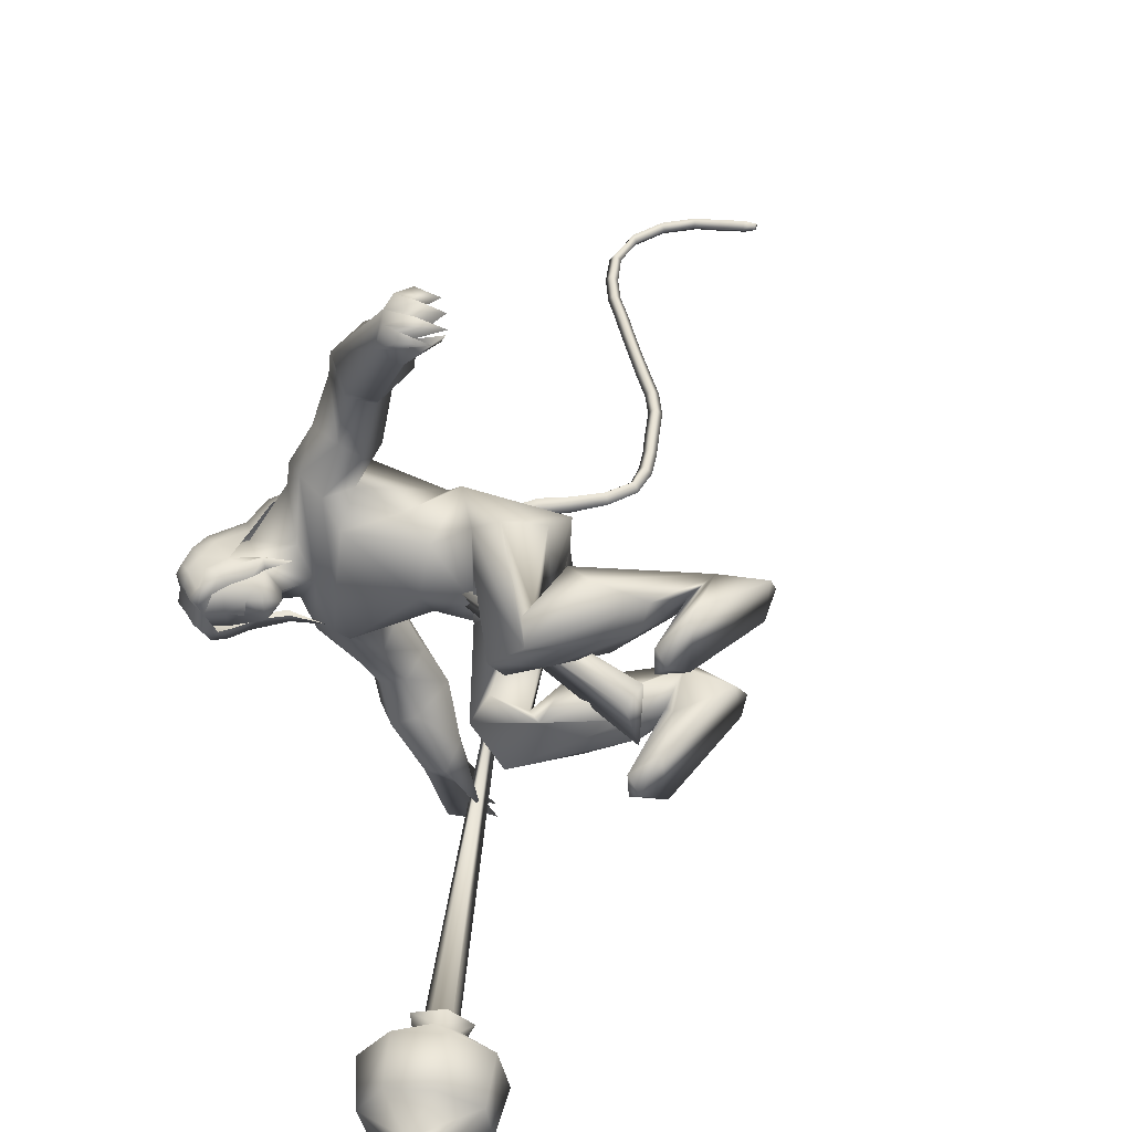
<metadata>
{"format":"obj","ext":"obj","renderer":"f3d","projection":"perspective","resolution":1024,"background":"white","views":[{"elev":41.3,"azim":134.9,"up":"+Y"}]}
</metadata>
<code>
o body_mesh15-geometry.001
v 0.2856 -0.7666 1.29
v 2.444 -0.2798 1.446
v 0.57 -0.6316 1.199
v 2.302 -0.713 2.619
v 2.25 -1.593 2.731
v 3.405 -0.754 2.545
v 3.383 -1.519 2.651
v 3.914 -1.864 2.578
v 2.564 -2.04 1.906
v -0.0402 -1.005 0.09736
v 2.115 -0.9022 1.126
v 3.646 -0.5465 2.037
v 4.386 -0.8199 3.162
v 4.04 -0.1943 2.971
v 1.082 -1.237 4.262
v 1.626 -0.3584 3.846
v 0.2696 -0.8394 4.417
v 0.2054 0.08735 4.643
v 0.608 0.06931 6.399
v 0.307 1.033 4.485
v 1.432 1.008 6.816
v 1.492 1.417 6.355
v 1.284 -0.9306 6.802
v 1.354 -1.373 6.401
v 1.946 -1.904 4.693
v 4.277 -1.557 2.339
v 1.865 -1.573 1.101
v 0.607 -1.472 0.9848
v 1.178 -1.231 1.097
v 0.131 -1.46 0.06474
v 2.107 -2.339 0.1075
v 2.397 -0.903 0.07266
v 2.995 -1.526 0.03864
v 3.017 -1.174 0.3442
v 2.941 -1.818 0.3631
v 1.428 -0.8451 0.6614
v 1.965 -1.328 5.52
v 2.496 -0.7048 5.028
v 2.045 -0.000267 4.112
v 2.398 -0.03562 4.402
v 2.599 -0.05683 4.922
v 2.633 -0.9303 6.035
v 3.219 -0.0571 5.769
v 2.699 -1.455 6.647
v 1.925 0.07064 7.699
v 2.835 1.441 6.543
v 3.369 1.912 7.33
v 2.521 1.636 8.732
v 2.438 2.364 7.549
v 2.326 2.5 8.349
v 3.015 1.999 9.05
v 2.586 2.847 8.636
v 3.81 1.991 8.752
v 3.935 1.531 8.71
v 3.171 1.532 9.001
v 4.793 0.4575 8.949
v 4.722 -0.01039 9.061
v 3.112 0.05524 8.96
v 2.377 -1.458 8.804
v 3.21 -1.938 7.466
v 3.947 -1.516 7.091
v 2.71 0.8722 5.979
v 2.12 1.285 5.412
v 2.528 0.6075 4.942
v 1.083 0.04707 4.029
v 1.531 0.4575 3.847
v 1.081 1.369 4.362
v 4.066 1.418 6.994
v 4.372 -0.03267 6.94
v 3.798 -1.856 7.764
v 4.377 0.0307 7.522
v 3.782 -2.172 8.355
v 4.383 -0.6503 7.95
v 3.831 -1.495 8.77
v 4.78 -0.4694 8.908
v 3.059 -1.402 9.073
v 5.106 -0.5289 8.3
v 5.013 0.02393 7.777
v 5.121 0.5392 8.336
v 5.292 0.55 7.906
v 5.652 0.5977 8.978
v 5.748 0.6345 8.779
v 5.246 0.1785 9.557
v 4.4 0.6918 7.975
v 3.947 1.8 7.648
v 3.208 2.596 7.222
v 3.569 2.992 7.504
v 2.191 3.732 7.421
v 2.9 3.795 7.138
v 2.173 4.39 6.822
v 2.061 3.372 8.234
v 1.975 4.885 7.476
v 2.344 4.994 7.969
v 3.393 4.941 7.751
v 3.147 4.095 8.151
v 3.366 2.789 8.503
v 4.003 2.092 8.213
v 3.322 3.985 7.536
v 3.219 4.274 6.659
v 3.664 4.519 7.036
v 2.698 5.496 6.117
v 2.818 6.546 5.913
v 2.936 6.144 6.599
v 3.303 5.591 5.828
v 2.837 7.037 5.946
v 3.21 7.01 6.07
v 3.522 6.854 6.014
v 3.774 6.075 6.046
v 2.551 5.863 5.586
v 2.912 6.457 5.067
v 3.186 6.199 5.672
v 3.49 6.683 4.76
v 3.777 6.771 5.754
v 3.007 7.063 4.912
v 3.203 7.173 5.383
v 3.881 6.71 5.235
v 3.455 7.05 5.231
v 3.217 6.939 4.664
v 2.749 7.063 5.311
v 5.351 -0.4796 9.38
v 5.258 -0.5038 7.85
v 5.246 0.05057 7.507
v 5.649 0.2878 7.57
v 5.613 -0.2445 7.567
v 6.049 -0.5112 8.198
v 5.504 -0.6628 8.813
v 5.871 -0.1428 8.015
v 5.82 0.2623 7.846
v 6.073 0.4902 8.231
v 6.415 0.4624 8.572
v 6.552 -0.02135 8.426
v 6.4 -0.5124 8.542
v 6.196 -0.01392 8.083
v 5.996 0.008095 7.729
v 5.655 -0.6441 8.91
v 2.167 -2.146 7.593
v 2.893 -2.749 7.365
v 2.756 -1.804 9.086
v 1.984 -2.634 8.611
v 1.5 -3.114 8.276
v 1.636 -3.613 7.526
v 3.148 -3.206 7.748
v 2.39 -4.078 8.42
v 2.649 -4.117 7.819
v 2.391 -5.074 8.171
v 1.402 -4.705 8.321
v 1.074 -4.594 7.798
v 1.423 -4.39 7.053
v 2.905 -2.791 8.686
v 3.588 -1.98 8.855
v 2.327 -3.905 7.346
v 2.447 -4.673 6.947
v 2.78 -4.957 7.4
v 1.456 -6.309 7.366
v 1.527 -5.784 6.623
v 2.158 -6.163 6.438
v 2.334 -6.298 6.903
v 1.731 -7.31 7.025
v 1.393 -7.33 7.12
v 1.024 -7.26 7.001
v 1.163 -6.826 6.822
v 1.533 -6.777 6.6
v 1.829 -6.713 6.393
v 2.156 -7.444 6.431
v 1.974 -7.394 6.776
v 1.277 -7.664 6.507
v 1.093 -7.627 6.02
v 1.796 -7.026 5.746
v 1.642 -7.522 5.766
v 1.311 -7.658 5.751
v 1.542 -7.682 6.331
v 0.884 -7.428 6.397
v 3.037 0.7872 2.687
v 3.089 1.557 2.744
v 2.113 1.95 4.595
v 3.895 1.443 2.151
v 4.116 0.7042 2.917
v 3.695 0.1361 2.899
v 3.195 0.5089 2.188
v 1.927 0.8215 2.945
v 1.963 0.2858 1.815
v -0.1484 0.8876 1.534
v -0.05157 0.7199 1.279
v -0.4342 0.6209 0.1118
v -0.7994 1.167 0.1885
v -0.538 1.593 0.1062
v 1.718 0.7897 0.05439
v 1.589 2.249 0.08848
v 2.381 1.344 0.0198
v 2.36 1.639 0.3441
v 0.01525 1.55 0.9939
v 1.943 1.709 2.986
v 2.208 2.066 2.116
v 3.613 1.822 2.502
v 1.684 0.8855 1.364
v 1.479 1.57 1.293
v 0.5841 1.245 1.151
v 0.7521 0.8395 0.6432
v 2.365 0.9912 0.3255
v 0.3482 -0.5059 0.07441
v 2.623 0.05132 5.748
v 2.545 -0.2845 5.697
v 2.94 0.407 0.5143
v 2.775 -0.5318 0.2849
v 2.367 0.1584 5.746
v 2.444 0.663 0.5143
f 1 2 3
f 4 2 1
f 4 5 6
f 6 5 7
f 5 8 7
f 5 9 8
f 4 1 5
f 5 1 10
f 2 11 3
f 12 11 2
f 12 13 11
f 12 14 13
f 6 14 12
f 15 6 7
f 15 16 6
f 16 15 17
f 17 15 25
f 15 7 25
f 7 8 25
f 9 26 8
f 9 27 26
f 28 27 9
f 28 29 27
f 30 31 28
f 32 31 30
f 32 33 31
f 32 34 33
f 34 29 35
f 36 29 34
f 28 35 29
f 35 28 31
f 31 33 35
f 34 35 33
f 3 29 36
f 11 29 3
f 27 29 11
f 26 27 11
f 26 11 13
f 25 8 26
f 25 26 37
f 38 37 26
f 40 38 39
f 41 38 40
f 37 38 41
f 24 42 44
f 23 24 44
f 45 19 23
f 45 21 19
f 21 47 46
f 48 47 21
f 48 49 47
f 48 50 49
f 51 50 48
f 51 52 50
f 53 51 54
f 51 55 54
f 55 51 48
f 55 57 56
f 57 55 58
f 55 48 58
f 58 48 45
f 48 21 45
f 59 45 23
f 23 44 60
f 60 44 61
f 61 44 42
f 61 42 43
f 43 41 62
f 43 42 41
f 63 41 64
f 41 40 64
f 64 40 39
f 65 66 39
f 66 65 18
f 18 65 16
f 65 39 16
f 39 38 13
f 38 26 13
f 39 13 14
f 6 39 14
f 16 39 6
f 18 16 17
f 20 175 67
f 21 46 22
f 22 46 62
f 68 62 46
f 68 43 62
f 69 43 68
f 69 61 43
f 60 61 70
f 69 70 61
f 71 70 69
f 71 72 70
f 73 72 71
f 73 74 72
f 75 74 73
f 75 76 74
f 76 58 59
f 57 58 76
f 57 76 75
f 75 73 77
f 77 73 71
f 77 71 78
f 79 78 71
f 79 80 78
f 81 82 79
f 56 81 79
f 83 81 56
f 83 56 57
f 56 79 84
f 79 71 84
f 84 71 97
f 71 85 97
f 71 69 85
f 85 69 68
f 47 85 68
f 86 85 47
f 85 86 87
f 88 89 86
f 88 90 89
f 91 90 88
f 92 90 91
f 91 93 92
f 93 52 95
f 52 93 91
f 91 88 49
f 88 86 49
f 49 86 47
f 91 49 50
f 50 52 91
f 52 96 95
f 52 51 96
f 51 53 96
f 96 53 97
f 97 53 54
f 97 54 84
f 56 84 54
f 54 55 56
f 85 87 97
f 96 97 87
f 95 96 87
f 87 86 89
f 87 89 98
f 98 89 99
f 90 99 89
f 94 98 100
f 95 98 94
f 95 87 98
f 93 95 94
f 98 99 100
f 90 101 99
f 92 101 90
f 92 102 101
f 92 103 102
f 93 103 92
f 93 94 103
f 100 99 104
f 101 104 99
f 102 103 105
f 103 106 105
f 103 107 106
f 103 94 107
f 94 108 107
f 94 100 108
f 100 104 108
f 109 110 104
f 111 110 109
f 104 110 111
f 108 104 111
f 108 111 112
f 111 113 112
f 102 111 101
f 106 111 102
f 111 106 114
f 106 115 114
f 106 107 115
f 107 108 113
f 113 108 116
f 108 112 116
f 113 116 112
f 107 113 117
f 113 118 117
f 111 118 113
f 111 107 118
f 111 114 107
f 107 114 115
f 107 117 118
f 102 119 106
f 102 105 119
f 106 119 105
f 101 111 109
f 101 109 104
f 47 68 46
f 83 57 75
f 83 75 120
f 120 75 126
f 75 77 126
f 78 121 77
f 78 122 121
f 123 122 80
f 123 124 122
f 121 124 125
f 124 121 122
f 77 121 125
f 77 125 126
f 125 124 127
f 127 124 128
f 128 124 123
f 128 123 80
f 80 122 78
f 80 129 128
f 79 129 80
f 79 82 129
f 82 130 129
f 130 131 129
f 132 125 131
f 126 125 132
f 133 125 127
f 131 125 133
f 131 133 129
f 127 134 133
f 128 134 127
f 128 133 134
f 129 133 128
f 120 126 135
f 58 45 59
f 59 23 60
f 59 60 136
f 136 60 137
f 137 60 70
f 74 150 72
f 74 138 150
f 76 138 74
f 76 59 138
f 138 59 139
f 59 136 139
f 140 139 136
f 203 206 201
f 140 136 141
f 141 136 137
f 143 144 142
f 143 145 144
f 146 145 143
f 140 147 146
f 147 140 148
f 140 141 148
f 139 140 146
f 146 143 139
f 139 143 149
f 143 142 149
f 149 142 72
f 70 72 142
f 149 72 150
f 139 149 138
f 138 149 150
f 70 142 137
f 141 137 151
f 142 151 137
f 142 144 151
f 144 152 151
f 144 153 152
f 145 153 144
f 148 151 152
f 141 151 148
f 146 154 145
f 146 147 154
f 147 148 155
f 148 152 155
f 155 152 156
f 153 156 152
f 153 157 156
f 145 157 153
f 145 158 157
f 154 158 145
f 154 159 158
f 160 159 154
f 161 162 159
f 161 155 162
f 147 155 161
f 147 161 154
f 161 160 154
f 157 163 156
f 157 164 163
f 158 164 157
f 158 165 164
f 159 166 158
f 159 167 166
f 162 167 159
f 162 158 167
f 155 163 162
f 163 168 156
f 155 168 163
f 155 156 168
f 163 165 162
f 163 169 165
f 164 169 163
f 169 164 165
f 162 165 170
f 165 171 170
f 158 171 165
f 158 170 171
f 162 170 158
f 158 166 167
f 172 159 160
f 161 159 172
f 161 172 160
f 66 173 39
f 67 173 66
f 67 174 173
f 67 175 174
f 64 176 63
f 64 177 176
f 39 177 64
f 39 178 177
f 173 178 39
f 173 179 178
f 180 179 173
f 180 181 179
f 182 181 180
f 182 183 181
f 182 184 183
f 185 184 182
f 186 184 185
f 186 187 184
f 188 187 186
f 188 189 187
f 188 191 190
f 186 191 188
f 186 185 191
f 192 185 182
f 185 192 191
f 192 193 191
f 180 192 182
f 192 194 193
f 192 174 194
f 192 173 174
f 192 180 173
f 174 175 194
f 175 176 194
f 175 63 176
f 179 177 178
f 195 177 179
f 176 177 195
f 193 194 176
f 193 176 196
f 176 195 196
f 195 183 197
f 183 198 197
f 183 184 198
f 184 187 198
f 198 187 199
f 187 189 199
f 190 197 199
f 191 197 190
f 191 196 197
f 191 193 196
f 196 195 197
f 197 198 199
f 188 190 189
f 199 189 190
f 181 183 195
f 179 181 195
f 67 66 20
f 18 20 66
f 36 34 32
f 200 36 32
f 3 36 200
f 1 3 200
f 10 1 200
f 200 30 10
f 200 32 30
f 30 28 10
f 10 28 5
f 5 28 9
f 4 6 12
f 4 12 2
f 202 203 201
f 202 204 203
f 202 205 206
f 202 206 204
f 204 206 203
f 201 205 202
f 206 205 201
f 19 18 17
f 19 20 18
f 21 20 19
f 20 21 22
f 23 19 17
f 17 24 23
f 17 25 24
f 42 37 41
f 24 37 42
f 24 25 37
f 62 41 63
f 20 22 175
f 22 63 175
f 22 62 63
o Cylinder_Cylinder.001
v 5.732 -7.591 2.458
v -0.1692 -6.912 7.25
v 5.62 -7.962 2.405
v 0.1783 -6.864 7.359
v 5.784 -8.255 2.692
v 6.081 -7.909 2.98
v 0.08876 -6.596 7.228
v 6.009 -7.573 2.799
v -0.2627 -6.667 7.17
v 0.008875 -6.955 7.57
v 0.08616 -6.55 7.557
v -0.3922 -6.632 7.545
v -0.4071 -6.699 7.543
v -0.3888 -6.754 7.579
v -0.3482 -6.765 7.633
v -0.3089 -6.725 7.673
v -0.294 -6.659 7.675
v -0.3122 -6.604 7.639
v -0.2022 -6.465 7.383
v 5.535 -7.769 2.027
v 5.664 -8.489 2.353
v 6.16 -8.469 2.983
v 6.405 -7.477 3.009
v 5.946 -7.228 2.4
v 5.934 -7.675 2.056
v 5.847 -8.209 2.089
v 6.183 -8.438 2.563
v 6.495 -7.979 2.848
v 6.259 -7.422 2.427
v 6.012 -9.202 1.605
v 7.418 -8.845 3.089
v 7.376 -6.731 2.483
v 5.779 -8.413 0.7708
v 6.82 -9.552 2.392
v 7.776 -7.706 3.11
v 6.702 -6.56 1.515
v 5.993 -7.247 0.907
v 6.362 -9.46 1.186
v 6.808 -8.546 0.19
v 7.022 -9.418 0.7678
v 7.701 -9.592 1.594
v 8.303 -8.978 2.288
v 8.564 -7.925 2.247
v 8.258 -7.035 1.742
v 7.646 -6.874 0.8626
v 6.961 -7.473 0.2336
v 7.827 -8.195 0.4672
v 7.912 -8.735 0.7053
v 8.286 -8.709 1.169
v 8.351 -7.874 1.048
v 8.057 -7.652 0.3467
v 7.767 -8.816 0.2409
v 8.454 -9.039 1.184
v 8.768 -7.88 1.271
v 8.327 -8.068 0.3836
v 8.218 -8.609 0.3866
v 8.555 -8.716 0.8359
v 8.663 -8.132 0.8368
v 8.243 -8.366 0.03704
v 8.359 -8.878 0.3082
v 8.743 -8.885 0.7794
v 8.948 -8.097 0.8445
v 8.582 -7.878 0.3451
v 8.995 -8.497 0.1859
v 8.856 -8.62 0.3355
v 8.916 -8.31 0.3601
f 210 212 213
f 209 211 208
f 211 212 210
f 222 216 217
f 207 230 226
f 214 207 213
f 213 215 225
f 215 218 225
f 213 225 217
f 210 213 217
f 210 217 216
f 210 216 208
f 225 218 224
f 220 208 221
f 215 208 220
f 226 230 235
f 215 219 218
f 207 214 230
f 211 209 227
f 228 227 232
f 209 207 226
f 229 228 234
f 243 242 251
f 227 226 232
f 226 231 232
f 243 235 242
f 232 236 233
f 231 243 232
f 238 234 241
f 237 233 240
f 236 232 239
f 242 238 251
f 213 207 208
f 236 244 240
f 238 241 249
f 249 241 237
f 237 240 247
f 240 244 246
f 244 239 246
f 245 239 243
f 252 251 256
f 256 249 248
f 253 256 257
f 251 250 256
f 255 247 246
f 246 245 253
f 256 255 259
f 245 252 253
f 256 260 257
f 255 254 259
f 257 260 261
f 254 253 258
f 253 257 258
f 264 260 259
f 259 258 263
f 262 258 257
f 265 269 270
f 261 264 268
f 264 263 267
f 267 263 262
f 272 268 271
f 266 265 270
f 267 266 271
f 272 271 270
f 208 211 210
f 213 208 215
f 217 225 224
f 223 217 224
f 221 216 222
f 214 212 229
f 229 212 228
f 212 211 228
f 228 211 227
f 243 231 235
f 230 229 235
f 235 229 234
f 234 228 233
f 238 235 234
f 237 234 233
f 235 238 242
f 234 237 241
f 233 236 240
f 232 243 239
f 244 236 239
f 250 249 256
f 248 247 255
f 265 261 269
f 266 262 265
f 262 261 265
f 269 268 272
f 212 214 213
f 223 222 217
f 219 220 221
f 218 219 224
f 219 221 224
f 221 222 223
f 224 221 223
f 208 216 221
f 219 215 220
f 231 226 235
f 214 229 230
f 209 226 227
f 233 228 232
f 252 243 251
f 238 250 251
f 207 209 208
f 250 238 249
f 248 249 237
f 248 237 247
f 247 240 246
f 239 245 246
f 252 245 243
f 253 252 256
f 255 256 248
f 254 255 246
f 254 246 253
f 260 256 259
f 254 258 259
f 260 264 261
f 263 264 259
f 258 262 263
f 261 262 257
f 269 272 270
f 269 261 268
f 268 264 267
f 266 267 262
f 268 267 271
f 271 266 270
o tail_mesh15-geometry
v 0.4863 0.07882 6.043
v -0.5256 0.148 5.405
v 0.4643 0.3363 6.197
v -0.6396 0.3595 5.548
v 0.3655 0.08167 6.423
v -0.7844 0.1535 5.688
v 0.4125 -0.1758 6.208
v -0.6642 -0.05817 5.531
v -1.196 0.1953 4.936
v -1.254 0.378 5.101
v -1.331 0.2078 5.267
v -1.274 0.02508 5.104
v -2.436 0.2787 4.921
v -2.38 0.4287 5.067
v -2.341 0.2891 5.215
v -2.396 0.1394 5.081
v -3.381 0.3507 5.614
v -3.286 0.4897 5.741
v -3.215 0.3398 5.866
v -3.307 0.2005 5.743
v -4.32 0.4276 6.511
v -4.19 0.5654 6.607
v -4.086 0.4141 6.702
v -4.21 0.2761 6.61
v -5.001 0.4887 7.633
v -4.877 0.6263 7.721
v -4.773 0.4747 7.812
v -4.898 0.337 7.724
v -5.762 0.5455 8.797
v -5.638 0.6786 8.89
v -5.538 0.5233 8.98
v -5.663 0.3897 8.887
v -6.497 0.598 9.811
v -6.41 0.7321 9.934
v -6.348 0.5774 10.05
v -6.438 0.4436 9.928
v -7.742 0.7099 10.45
v -7.777 0.851 10.57
v -7.841 0.7035 10.69
v -7.808 0.5633 10.55
v -8.93 0.8875 9.792
v -9.031 1.036 9.854
v -9.167 0.8966 9.9
v -9.057 0.7483 9.827
v -9.441 1.034 8.792
v -9.561 1.182 8.867
v -9.706 1.044 8.912
v -9.586 0.895 8.837
v -9.622 1.07 8.594
v -9.693 1.158 8.639
v -9.778 1.076 8.665
v -9.707 0.9878 8.621
v -5.378 0.5177 8.218
v -5.278 0.3626 8.308
v -5.153 0.4964 8.401
v -5.253 0.6515 8.31
v -7.074 0.6427 10.28
v -7.027 0.4899 10.38
v -6.95 0.6244 10.51
v -6.997 0.7782 10.39
v -6.086 0.5674 9.332
v -5.996 0.4128 9.419
v -5.876 0.5466 9.514
v -5.97 0.7017 9.422
v -3.906 0.3921 6.025
v -3.831 0.2422 6.15
v -3.737 0.3818 6.269
v -3.809 0.5315 6.148
v -2.918 0.3147 5.25
v -2.85 0.166 5.376
v -2.762 0.3064 5.497
v -2.83 0.4551 5.372
v -4.659 0.458 7.069
v -4.544 0.3062 7.168
v -4.42 0.4443 7.256
v -4.524 0.5955 7.164
v -8.435 0.7982 10.23
v -8.503 0.6515 10.34
v -8.548 0.7924 10.48
v -8.471 0.9389 10.36
v -9.182 0.9614 9.275
v -9.319 0.823 9.306
v -9.439 0.9717 9.381
v -9.294 1.11 9.336
v -1.854 0.2322 4.755
v -1.915 0.07771 4.914
v -1.956 0.2442 5.061
v -1.897 0.3989 4.907
v -0.05004 0.1131 5.778
v -0.1939 0.3469 5.959
v -0.3559 0.1159 6.124
v -0.2159 -0.1179 5.944
f 361 274 276
f 362 276 363
f 274 280 281
f 364 280 361
f 363 278 280
f 273 275 279
f 357 358 288
f 280 278 284
f 278 276 282
f 276 274 281
f 341 342 292
f 358 359 287
f 359 360 287
f 360 357 286
f 337 338 296
f 342 343 291
f 343 344 291
f 344 341 290
f 345 346 300
f 338 339 295
f 339 340 295
f 340 337 294
f 325 326 304
f 346 347 299
f 347 348 299
f 348 345 298
f 333 334 308
f 326 327 303
f 327 328 303
f 328 325 302
f 329 330 312
f 334 335 307
f 335 336 307
f 336 333 306
f 349 350 316
f 330 331 311
f 331 332 311
f 332 329 310
f 353 354 320
f 350 351 315
f 351 352 315
f 352 349 314
f 317 320 324
f 354 355 319
f 355 356 319
f 356 353 318
f 322 321 323
f 320 319 323
f 319 318 323
f 318 317 322
f 297 300 326
f 300 299 327
f 299 298 327
f 298 297 328
f 305 308 330
f 308 307 331
f 307 306 331
f 306 305 332
f 301 304 334
f 304 303 335
f 303 302 335
f 302 301 336
f 289 292 338
f 292 291 339
f 291 290 339
f 290 289 340
f 285 288 342
f 288 287 343
f 287 286 343
f 286 285 344
f 293 296 346
f 296 295 347
f 295 294 347
f 294 293 348
f 309 312 350
f 312 311 351
f 311 310 351
f 310 309 352
f 313 316 354
f 316 315 355
f 315 314 355
f 314 313 356
f 281 284 358
f 284 283 359
f 283 282 359
f 282 281 360
f 273 361 362
f 275 362 363
f 279 364 273
f 277 363 279
f 362 361 276
f 276 278 363
f 280 284 281
f 280 274 361
f 364 363 280
f 275 277 279
f 285 357 288
f 278 283 284
f 283 278 282
f 282 276 281
f 289 341 292
f 288 358 287
f 360 286 287
f 357 285 286
f 293 337 296
f 292 342 291
f 344 290 291
f 341 289 290
f 297 345 300
f 296 338 295
f 340 294 295
f 337 293 294
f 301 325 304
f 300 346 299
f 348 298 299
f 345 297 298
f 305 333 308
f 304 326 303
f 328 302 303
f 325 301 302
f 309 329 312
f 308 334 307
f 336 306 307
f 333 305 306
f 313 349 316
f 312 330 311
f 332 310 311
f 329 309 310
f 317 353 320
f 316 350 315
f 352 314 315
f 349 313 314
f 321 317 324
f 320 354 319
f 356 318 319
f 353 317 318
f 321 324 323
f 324 320 323
f 318 322 323
f 317 321 322
f 325 297 326
f 326 300 327
f 298 328 327
f 297 325 328
f 329 305 330
f 330 308 331
f 306 332 331
f 305 329 332
f 333 301 334
f 334 304 335
f 302 336 335
f 301 333 336
f 337 289 338
f 338 292 339
f 290 340 339
f 289 337 340
f 341 285 342
f 342 288 343
f 286 344 343
f 285 341 344
f 345 293 346
f 346 296 347
f 294 348 347
f 293 345 348
f 349 309 350
f 350 312 351
f 310 352 351
f 309 349 352
f 353 313 354
f 354 316 355
f 314 356 355
f 313 353 356
f 357 281 358
f 358 284 359
f 282 360 359
f 281 357 360
f 275 273 362
f 277 275 363
f 364 361 273
f 363 364 279
o hair_mesh18-geometry
v 5.458 -0.7833 9.342
v 5.535 -0.8703 8.998
v 5.866 -0.7719 9.299
v 4.614 -0.7244 9.15
v 4.938 -1.048 8.551
v 4.247 -1.204 8.712
v 3.951 -0.8067 9.285
v 3.525 -1.16 8.699
v 3.342 -0.8484 9.066
v 2.986 -0.818 8.83
v 2.611 0.02317 9.125
v 3.17 0.1614 9.41
v 3.374 0.8685 9.121
v 3.978 0.7859 9.336
v 3.569 1.196 8.775
v 4.288 1.208 8.788
v 4.636 0.689 9.194
v 4.488 0.1298 9.449
v 3.853 -0.01477 9.51
v 5.216 -0.1383 9.679
v 5.481 0.7113 9.389
v 5.771 -0.1698 9.662
v 5.888 0.6907 9.345
v 6.246 0.5412 9.26
v 6.388 0.3595 9.27
v 6.396 0.09168 9.177
v 6.421 -0.3472 9.281
v 6.227 -0.6424 9.224
v 5.928 -0.787 8.951
v 5.612 -0.7909 8.494
v 6.055 -0.7408 8.65
v 6.07 -0.8402 8.215
v 5.562 -0.9384 8.193
v 4.791 -0.7339 7.934
v 4.918 -0.8268 7.727
v 4.412 -0.938 7.278
v 4.923 -0.649 7.696
v 5.498 -0.5404 7.957
v 6.001 -0.5278 8.088
v 6.319 -0.4985 8.198
v 6.43 -0.7153 8.288
v 6.409 -0.4975 8.565
v 6.323 -0.6565 8.889
v 6.529 -0.3018 8.905
v 6.582 0.134 8.502
v 6.508 0.3558 8.892
v 6.332 0.6352 8.944
v 5.951 0.7254 8.998
v 6.077 0.694 8.695
v 6.424 0.4463 8.594
v 6.661 0.3508 8.54
v 6.514 -0.02021 8.322
v 6.651 -0.2994 8.52
v 6.618 -0.3521 8.289
v 6.628 0.3122 8.31
v 6.334 0.4726 8.228
v 6.452 0.6934 8.332
v 6.096 0.8197 8.266
v 5.983 0.5551 8.124
v 5.515 0.5531 7.991
v 5.589 0.7928 8.247
v 5.636 0.7666 8.542
v 5.561 0.8171 9.051
v 4.97 1.039 8.616
v 5.104 0.682 8.194
v 5.228 0.8731 7.98
v 5.225 0.5899 7.935
v 4.808 0.7609 7.595
v 3.018 0.8668 8.884
f 365 366 367
f 368 366 365
f 368 369 366
f 368 370 369
f 371 370 368
f 371 372 370
f 373 372 371
f 374 372 373
f 373 375 374
f 376 375 373
f 376 377 375
f 378 377 376
f 377 378 379
f 378 380 379
f 378 381 380
f 378 382 381
f 382 378 383
f 383 378 376
f 383 376 371
f 371 376 373
f 382 383 371
f 382 371 368
f 384 382 368
f 384 381 382
f 384 385 381
f 386 385 384
f 385 386 387
f 387 386 388
f 388 386 389
f 389 386 390
f 390 386 391
f 386 392 391
f 386 367 392
f 386 365 367
f 386 384 365
f 384 368 365
f 367 393 392
f 367 366 393
f 366 394 393
f 369 394 366
f 393 394 395
f 394 396 395
f 394 397 396
f 398 397 394
f 398 399 397
f 398 400 399
f 399 400 401
f 402 399 401
f 397 399 402
f 396 397 402
f 396 402 403
f 404 396 403
f 405 396 404
f 395 396 405
f 406 395 405
f 395 406 407
f 408 407 406
f 408 391 407
f 390 391 408
f 409 390 408
f 410 390 409
f 389 390 410
f 411 389 410
f 411 388 389
f 388 411 412
f 412 411 413
f 411 414 413
f 411 410 414
f 410 415 414
f 410 409 415
f 415 409 416
f 417 416 409
f 417 418 416
f 417 405 418
f 417 406 405
f 408 406 417
f 409 408 417
f 418 405 404
f 418 404 416
f 415 416 419
f 419 416 420
f 419 420 421
f 421 420 422
f 420 423 422
f 422 423 424
f 425 422 424
f 426 422 425
f 426 413 422
f 412 413 426
f 427 412 426
f 387 412 427
f 387 388 412
f 385 387 427
f 381 385 427
f 381 427 428
f 428 427 426
f 381 428 380
f 413 421 422
f 413 414 421
f 414 415 421
f 415 419 421
f 429 426 425
f 429 425 430
f 425 424 430
f 424 431 430
f 430 431 432
f 429 430 432
f 391 392 407
f 392 393 407
f 393 395 407
f 433 377 379
f 377 433 375

</code>
